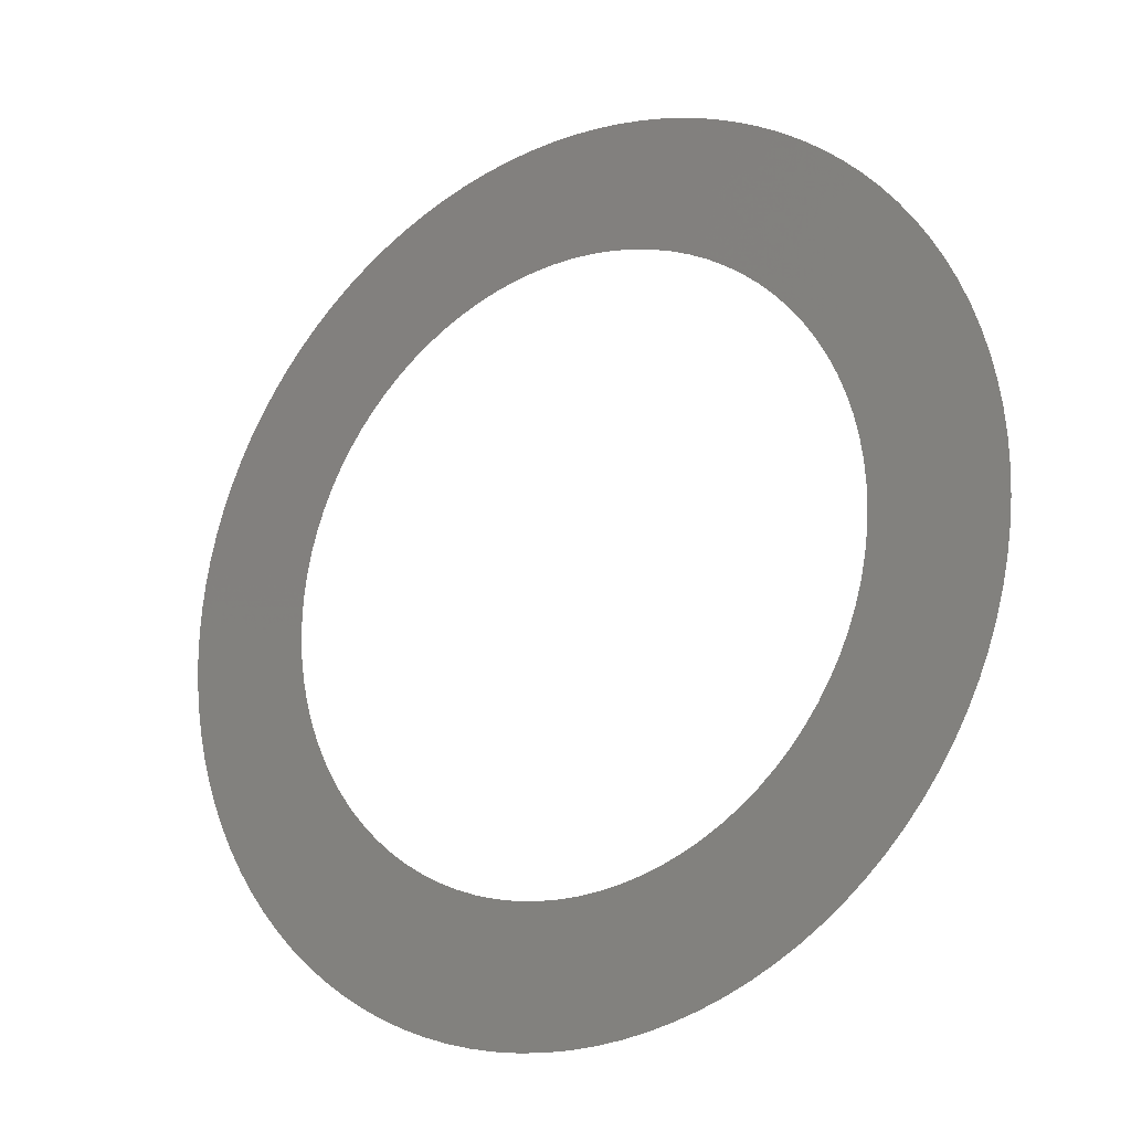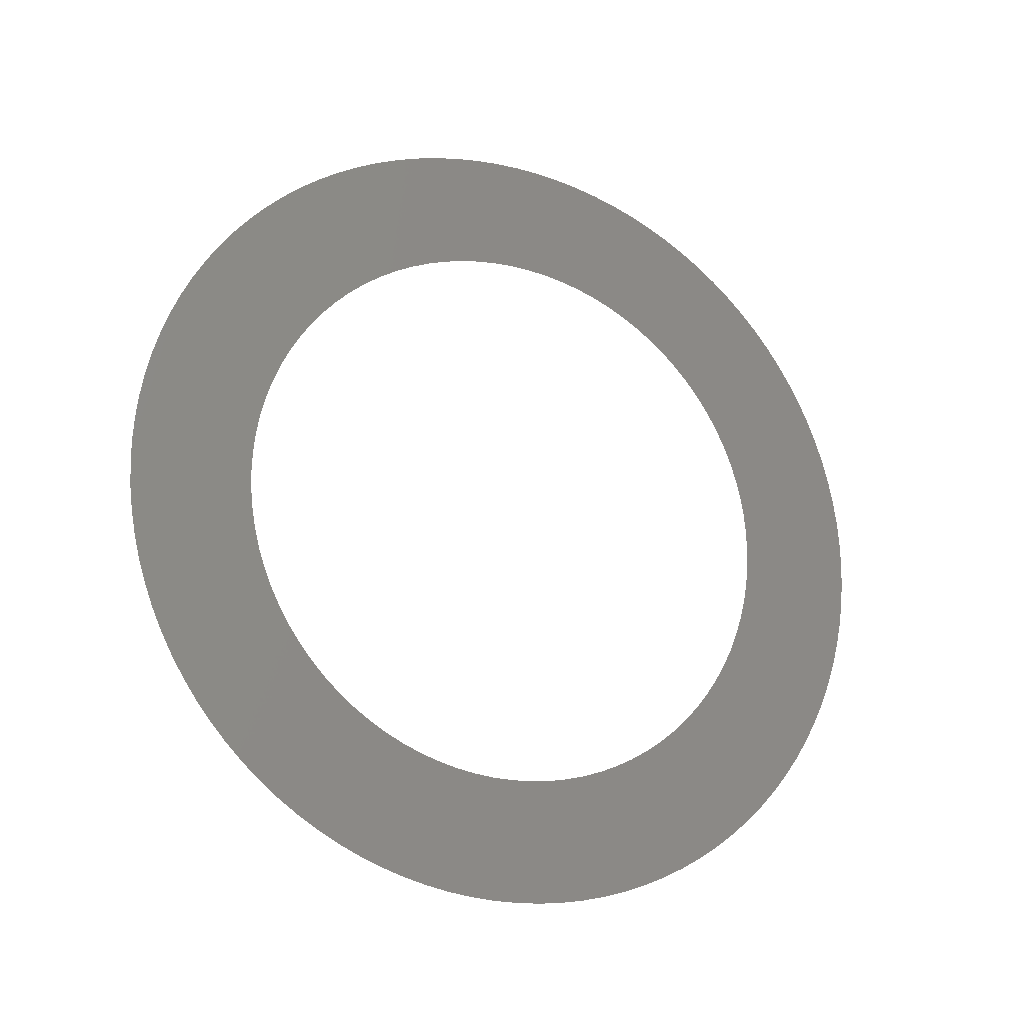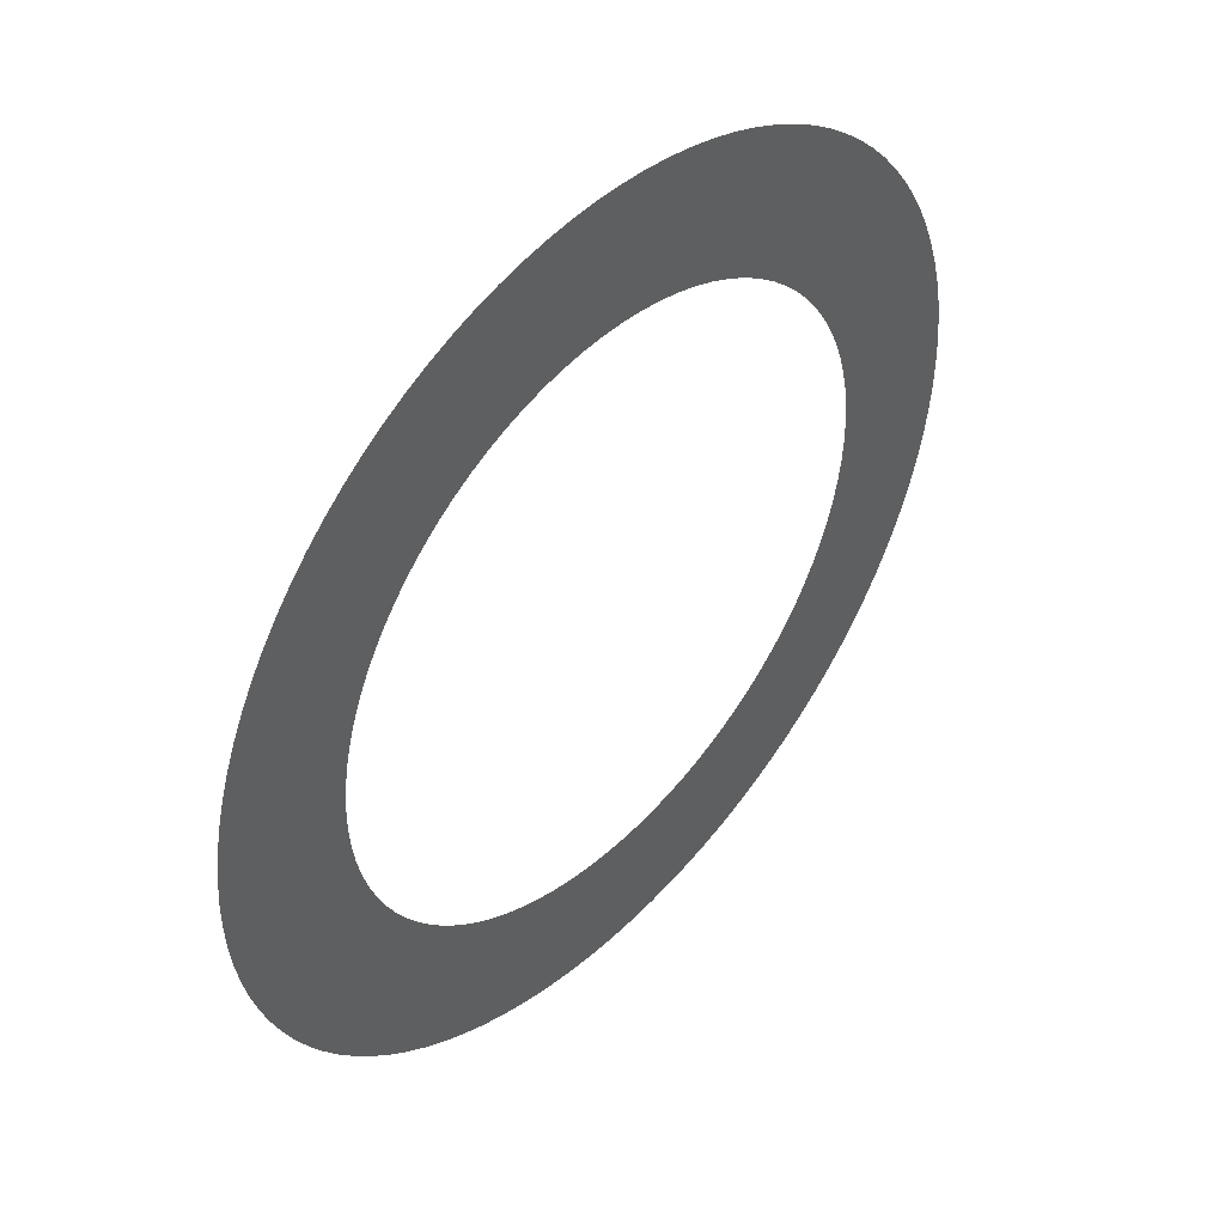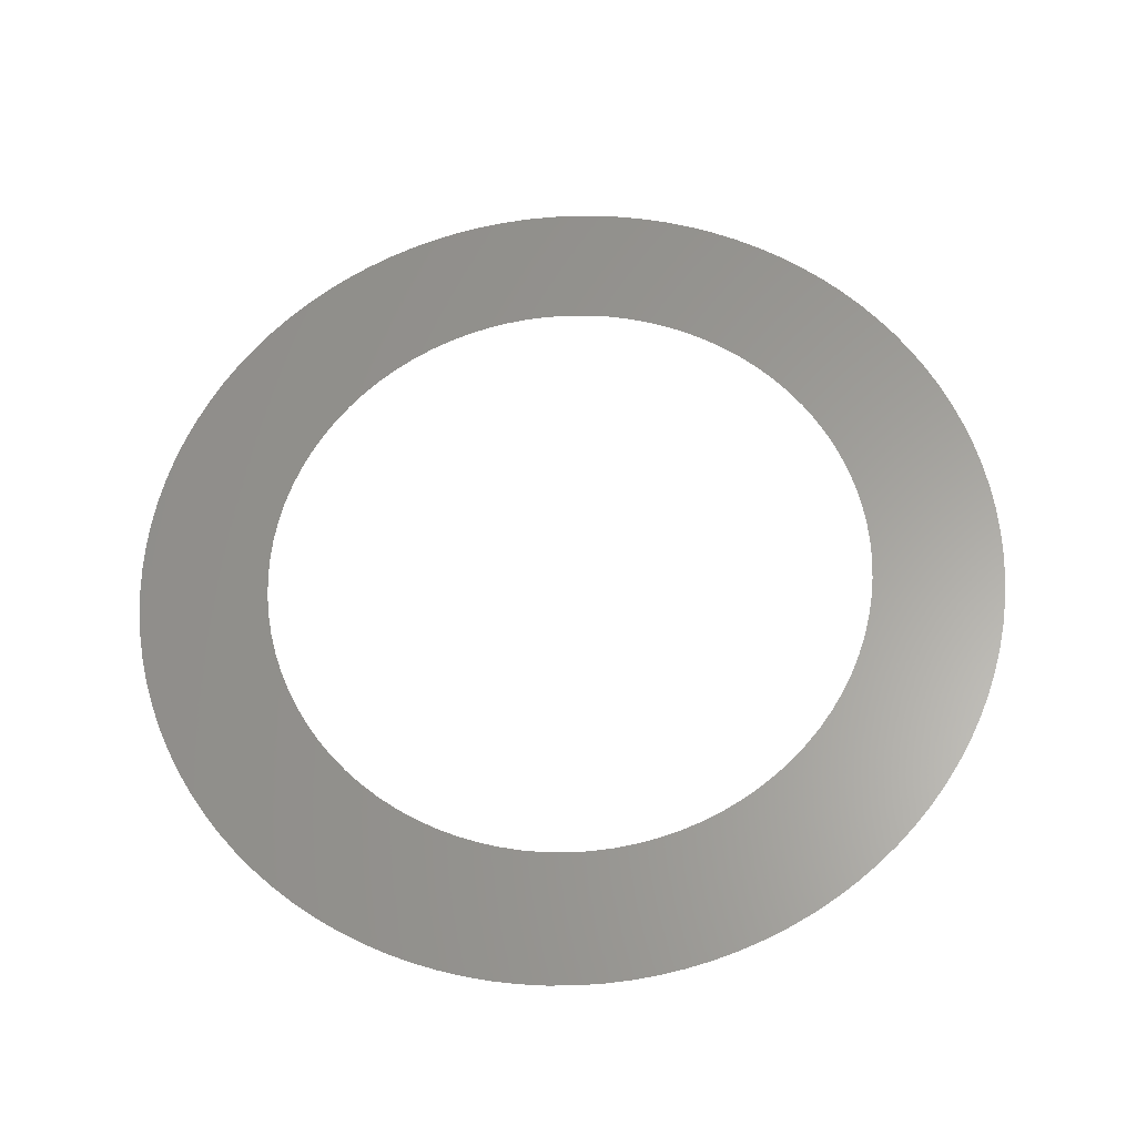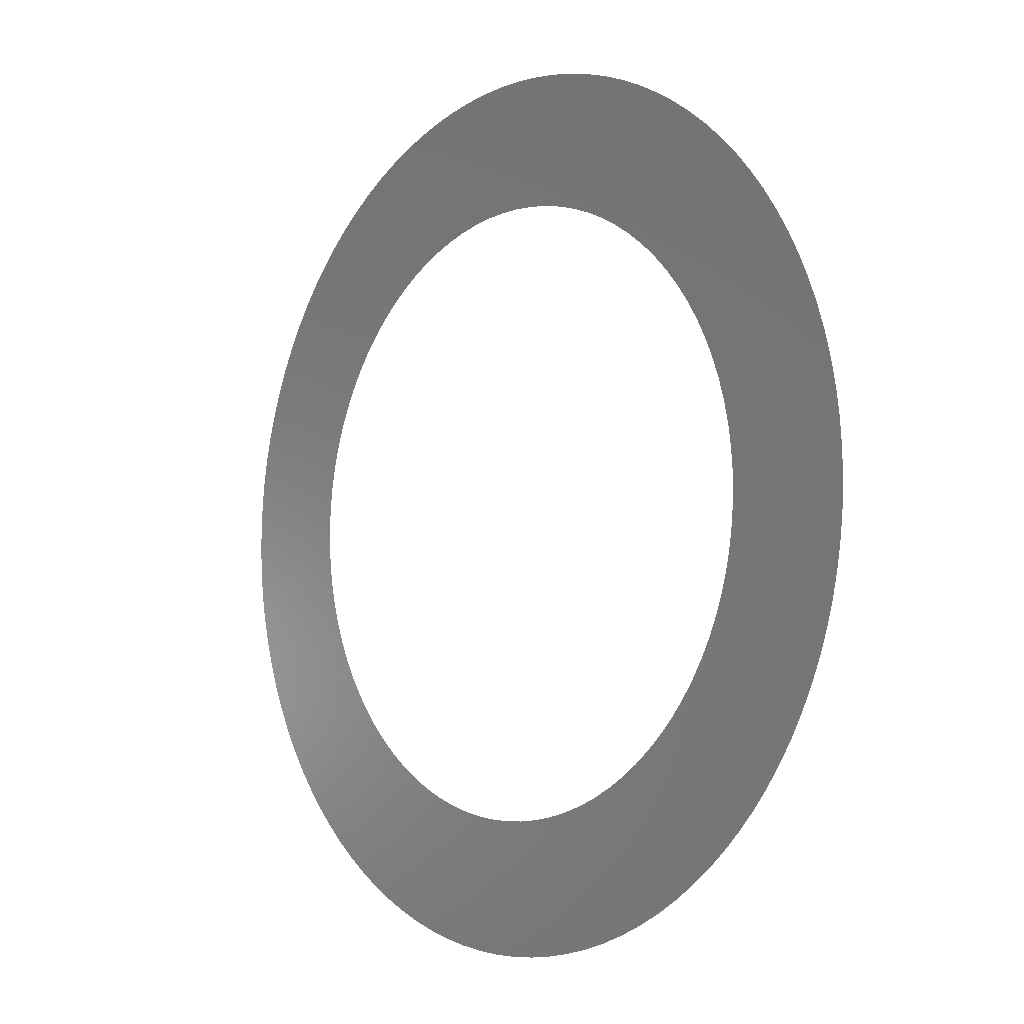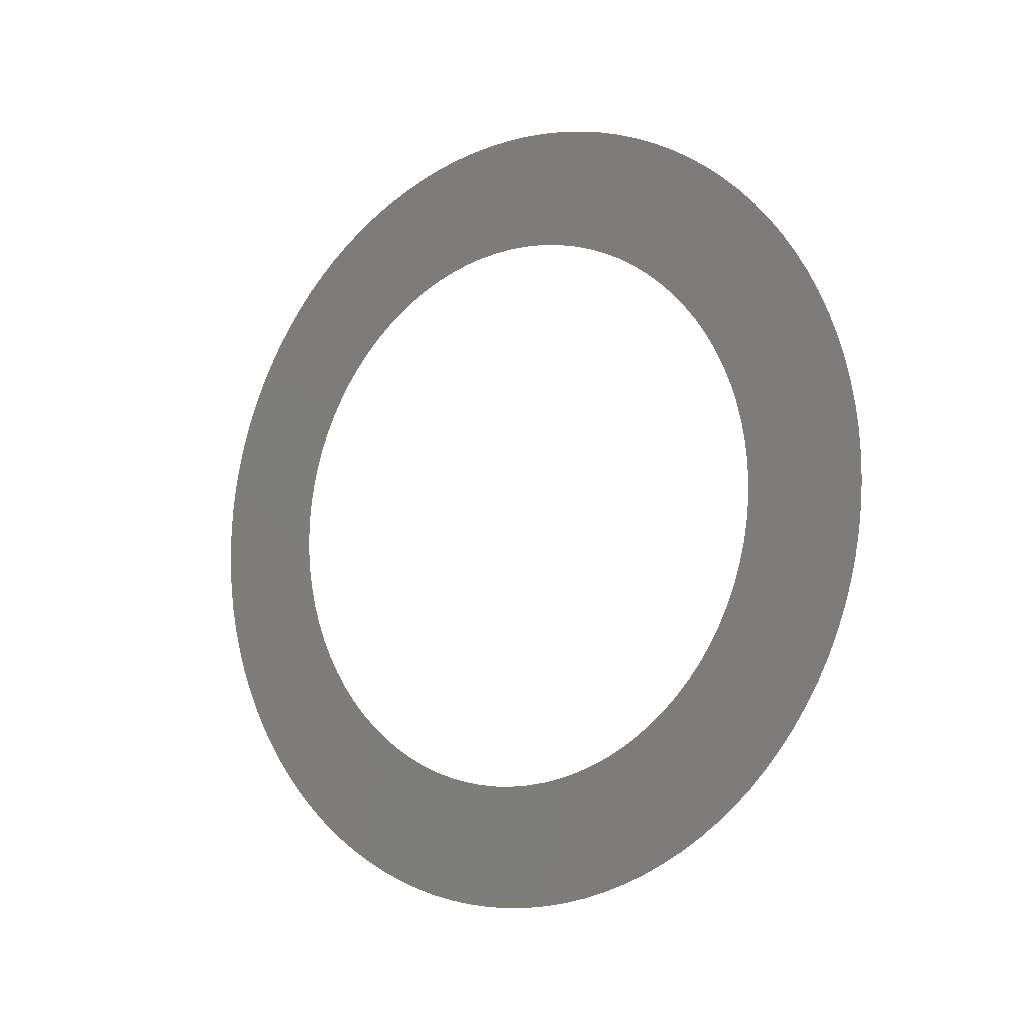
<metadata>
{"format":"stl","ext":"stl","renderer":"f3d","projection":"perspective","resolution":1024,"background":"white","views":[{"elev":-57.2,"azim":130.1,"up":"+Y"},{"elev":-19.9,"azim":35.0,"up":"+Z"},{"elev":-2.2,"azim":31.6,"up":"+Y"},{"elev":-27.9,"azim":63.7,"up":"+Z"},{"elev":44.4,"azim":-28.7,"up":"+Y"},{"elev":-10.0,"azim":-83.1,"up":"+Z"}]}
</metadata>
<code>
# stl→obj: 193 verts, 193 faces
v -2.424 1.802 3.525
v -2.349 1.932 3.53
v -2.423 1.803 3.5
v -2.348 1.933 3.5
v -2.349 1.932 3.47
v -2.35 1.93 3.56
v -2.425 1.8 3.55
v -2.352 1.926 3.589
v -2.427 1.796 3.574
v -2.355 1.921 3.619
v -2.43 1.791 3.599
v -2.359 1.914 3.647
v -2.434 1.784 3.622
v -2.364 1.905 3.676
v -2.37 1.896 3.703
v -2.439 1.776 3.645
v -2.376 1.884 3.73
v -2.444 1.766 3.668
v -2.383 1.872 3.756
v -2.451 1.755 3.689
v -2.392 1.858 3.782
v -2.458 1.743 3.71
v -2.4 1.843 3.806
v -2.466 1.729 3.729
v -2.41 1.826 3.829
v -2.42 1.808 3.851
v -2.474 1.714 3.747
v -2.431 1.79 3.872
v -2.483 1.698 3.765
v -2.442 1.77 3.891
v -2.493 1.682 3.78
v -2.454 1.749 3.909
v -2.503 1.664 3.794
v -2.467 1.728 3.925
v -2.514 1.645 3.807
v -2.48 1.705 3.94
v -2.525 1.626 3.818
v -2.493 1.682 3.954
v -2.507 1.658 3.965
v -2.537 1.606 3.828
v -2.521 1.634 3.976
v -2.549 1.585 3.836
v -2.535 1.609 3.984
v -2.561 1.564 3.842
v -2.55 1.584 3.991
v -2.573 1.543 3.846
v -2.565 1.558 3.995
v -2.586 1.522 3.849
v -2.579 1.532 3.999
v -2.594 1.506 4
v -2.598 1.5 3.85
v -2.609 1.481 3.999
v -2.611 1.478 3.849
v -2.624 1.455 3.997
v -2.623 1.457 3.846
v -2.639 1.429 3.993
v -2.635 1.436 3.842
v -2.654 1.404 3.987
v -2.647 1.415 3.836
v -2.668 1.379 3.98
v -2.682 1.354 3.971
v -2.659 1.394 3.828
v -2.696 1.33 3.96
v -2.671 1.374 3.818
v -2.71 1.306 3.947
v -2.682 1.355 3.807
v -2.723 1.283 3.933
v -2.693 1.336 3.794
v -2.736 1.261 3.917
v -2.703 1.318 3.78
v -2.748 1.24 3.9
v -2.76 1.22 3.881
v -2.713 1.302 3.765
v -2.771 1.201 3.861
v -2.722 1.286 3.747
v -2.781 1.183 3.84
v -2.73 1.271 3.729
v -2.791 1.166 3.818
v -2.738 1.257 3.71
v -2.8 1.15 3.794
v -2.745 1.245 3.689
v -2.809 1.135 3.769
v -2.816 1.122 3.743
v -2.752 1.234 3.668
v -2.823 1.11 3.717
v -2.757 1.224 3.645
v -2.829 1.099 3.69
v -2.762 1.216 3.622
v -2.835 1.09 3.662
v -2.766 1.209 3.599
v -2.839 1.083 3.633
v -2.769 1.204 3.574
v -2.843 1.076 3.604
v -2.845 1.072 3.575
v -2.771 1.2 3.55
v -2.847 1.069 3.545
v -2.773 1.198 3.525
v -2.848 1.067 3.515
v -2.773 1.197 3.5
v -2.848 1.067 3.485
v -2.773 1.198 3.475
v -2.847 1.069 3.455
v -2.771 1.2 3.45
v -2.845 1.072 3.425
v -2.769 1.204 3.426
v -2.843 1.076 3.396
v -2.839 1.083 3.367
v -2.766 1.209 3.401
v -2.835 1.09 3.338
v -2.762 1.216 3.378
v -2.829 1.099 3.31
v -2.757 1.224 3.355
v -2.823 1.11 3.283
v -2.752 1.234 3.332
v -2.816 1.122 3.257
v -2.745 1.245 3.311
v -2.809 1.135 3.231
v -2.8 1.15 3.206
v -2.738 1.257 3.29
v -2.791 1.166 3.182
v -2.73 1.271 3.271
v -2.781 1.183 3.16
v -2.722 1.286 3.253
v -2.771 1.201 3.139
v -2.713 1.302 3.235
v -2.76 1.22 3.119
v -2.703 1.318 3.22
v -2.748 1.24 3.1
v -2.736 1.261 3.083
v -2.693 1.336 3.206
v -2.723 1.283 3.067
v -2.682 1.355 3.193
v -2.71 1.306 3.053
v -2.671 1.374 3.182
v -2.696 1.33 3.04
v -2.659 1.394 3.172
v -2.682 1.354 3.029
v -2.647 1.415 3.164
v -2.668 1.379 3.02
v -2.654 1.404 3.013
v -2.635 1.436 3.158
v -2.639 1.429 3.007
v -2.623 1.457 3.154
v -2.624 1.455 3.003
v -2.611 1.478 3.151
v -2.609 1.481 3.001
v -2.598 1.5 3.15
v -2.594 1.506 3
v -2.586 1.522 3.151
v -2.579 1.532 3.001
v -2.565 1.558 3.005
v -2.573 1.543 3.154
v -2.55 1.584 3.009
v -2.561 1.564 3.158
v -2.535 1.609 3.016
v -2.549 1.585 3.164
v -2.521 1.634 3.024
v -2.537 1.606 3.172
v -2.507 1.658 3.035
v -2.525 1.626 3.182
v -2.493 1.682 3.046
v -2.48 1.705 3.06
v -2.514 1.645 3.193
v -2.467 1.728 3.075
v -2.503 1.664 3.206
v -2.454 1.749 3.091
v -2.493 1.682 3.22
v -2.442 1.77 3.109
v -2.483 1.698 3.235
v -2.431 1.79 3.128
v -2.474 1.714 3.253
v -2.42 1.808 3.149
v -2.466 1.729 3.271
v -2.41 1.826 3.171
v -2.4 1.843 3.194
v -2.458 1.743 3.29
v -2.392 1.858 3.218
v -2.451 1.755 3.311
v -2.383 1.872 3.244
v -2.444 1.766 3.332
v -2.376 1.884 3.27
v -2.439 1.776 3.355
v -2.37 1.896 3.297
v -2.434 1.784 3.378
v -2.364 1.905 3.324
v -2.359 1.914 3.353
v -2.43 1.791 3.401
v -2.355 1.921 3.381
v -2.427 1.796 3.426
v -2.352 1.926 3.411
v -2.425 1.8 3.45
v -2.35 1.93 3.44
v -2.424 1.802 3.475
f 1 2 3
f 3 2 4
f 3 4 5
f 2 1 6
f 6 1 7
f 6 7 8
f 8 7 9
f 8 9 10
f 10 9 11
f 10 11 12
f 12 11 13
f 12 13 14
f 14 13 15
f 15 13 16
f 15 16 17
f 17 16 18
f 17 18 19
f 19 18 20
f 19 20 21
f 21 20 22
f 21 22 23
f 23 22 24
f 23 24 25
f 25 24 26
f 26 24 27
f 26 27 28
f 28 27 29
f 28 29 30
f 30 29 31
f 30 31 32
f 32 31 33
f 32 33 34
f 34 33 35
f 34 35 36
f 36 35 37
f 36 37 38
f 38 37 39
f 39 37 40
f 39 40 41
f 41 40 42
f 41 42 43
f 43 42 44
f 43 44 45
f 45 44 46
f 45 46 47
f 47 46 48
f 47 48 49
f 49 48 50
f 50 48 51
f 50 51 52
f 52 51 53
f 52 53 54
f 54 53 55
f 54 55 56
f 56 55 57
f 56 57 58
f 58 57 59
f 58 59 60
f 60 59 61
f 61 59 62
f 61 62 63
f 63 62 64
f 63 64 65
f 65 64 66
f 65 66 67
f 67 66 68
f 67 68 69
f 69 68 70
f 69 70 71
f 71 70 72
f 72 70 73
f 72 73 74
f 74 73 75
f 74 75 76
f 76 75 77
f 76 77 78
f 78 77 79
f 78 79 80
f 80 79 81
f 80 81 82
f 82 81 83
f 83 81 84
f 83 84 85
f 85 84 86
f 85 86 87
f 87 86 88
f 87 88 89
f 89 88 90
f 89 90 91
f 91 90 92
f 91 92 93
f 93 92 94
f 94 92 95
f 94 95 96
f 96 95 97
f 96 97 98
f 98 97 99
f 98 99 100
f 100 99 101
f 100 101 102
f 102 101 103
f 102 103 104
f 104 103 105
f 104 105 106
f 106 105 107
f 107 105 108
f 107 108 109
f 109 108 110
f 109 110 111
f 111 110 112
f 111 112 113
f 113 112 114
f 113 114 115
f 115 114 116
f 115 116 117
f 117 116 118
f 118 116 119
f 118 119 120
f 120 119 121
f 120 121 122
f 122 121 123
f 122 123 124
f 124 123 125
f 124 125 126
f 126 125 127
f 126 127 128
f 128 127 129
f 129 127 130
f 129 130 131
f 131 130 132
f 131 132 133
f 133 132 134
f 133 134 135
f 135 134 136
f 135 136 137
f 137 136 138
f 137 138 139
f 139 138 140
f 140 138 141
f 140 141 142
f 142 141 143
f 142 143 144
f 144 143 145
f 144 145 146
f 146 145 147
f 146 147 148
f 148 147 149
f 148 149 150
f 150 149 151
f 151 149 152
f 151 152 153
f 153 152 154
f 153 154 155
f 155 154 156
f 155 156 157
f 157 156 158
f 157 158 159
f 159 158 160
f 159 160 161
f 161 160 162
f 162 160 163
f 162 163 164
f 164 163 165
f 164 165 166
f 166 165 167
f 166 167 168
f 168 167 169
f 168 169 170
f 170 169 171
f 170 171 172
f 172 171 173
f 172 173 174
f 174 173 175
f 175 173 176
f 175 176 177
f 177 176 178
f 177 178 179
f 179 178 180
f 179 180 181
f 181 180 182
f 181 182 183
f 183 182 184
f 183 184 185
f 185 184 186
f 186 184 187
f 186 187 188
f 188 187 189
f 188 189 190
f 190 189 191
f 190 191 192
f 192 191 193
f 192 193 5
f 5 193 3

</code>
